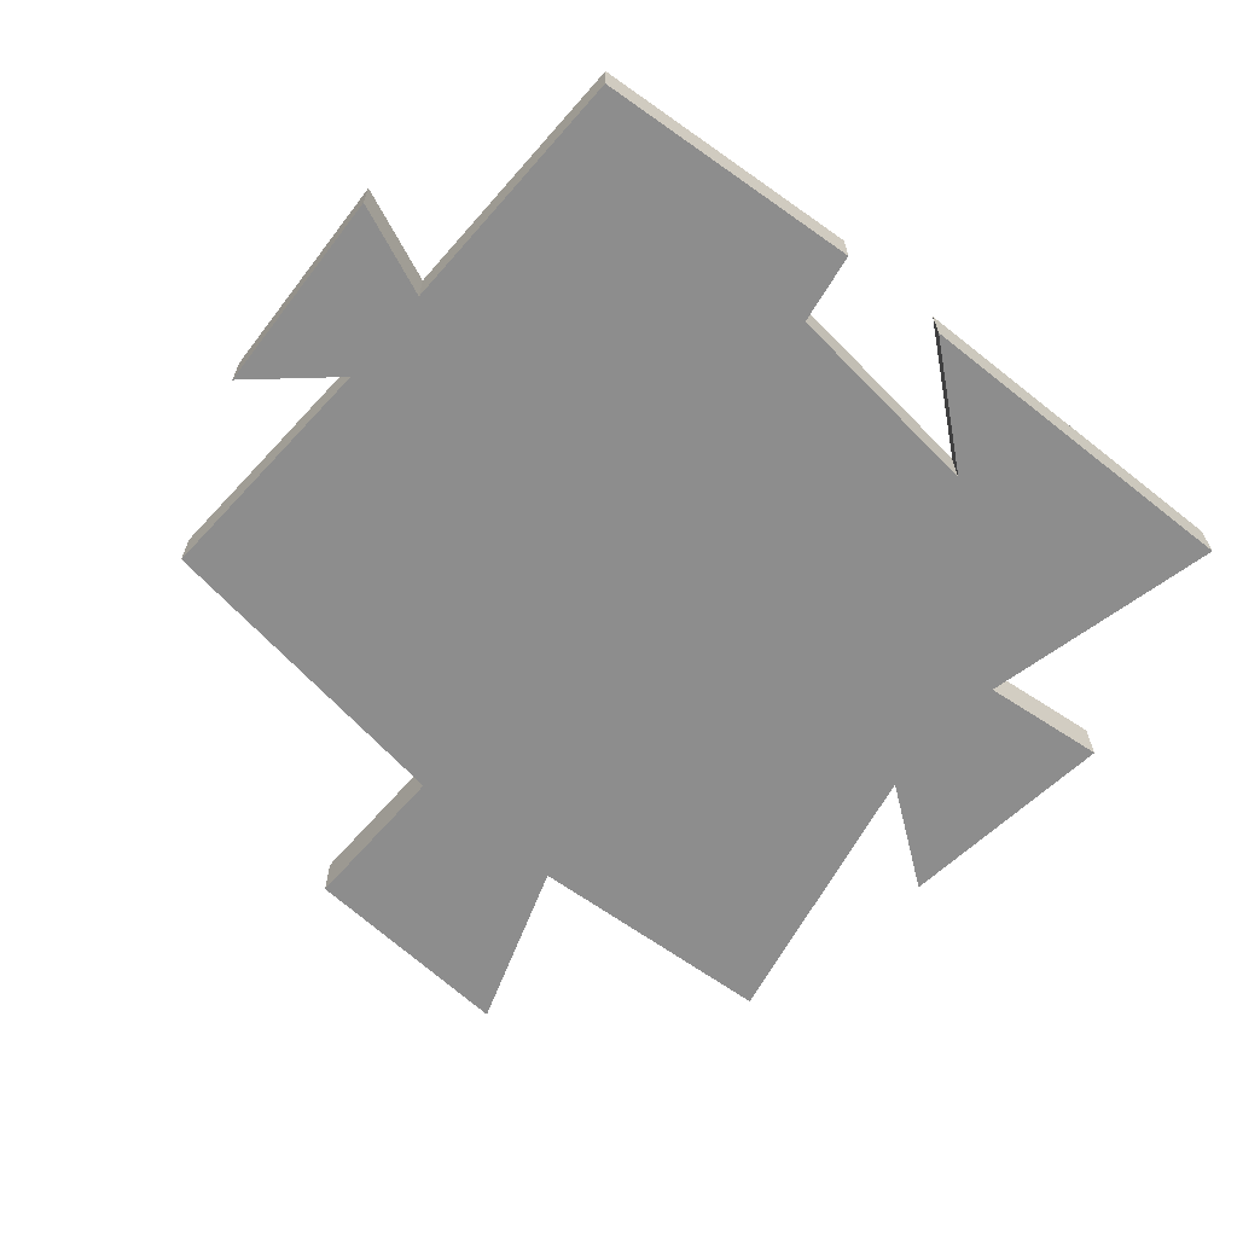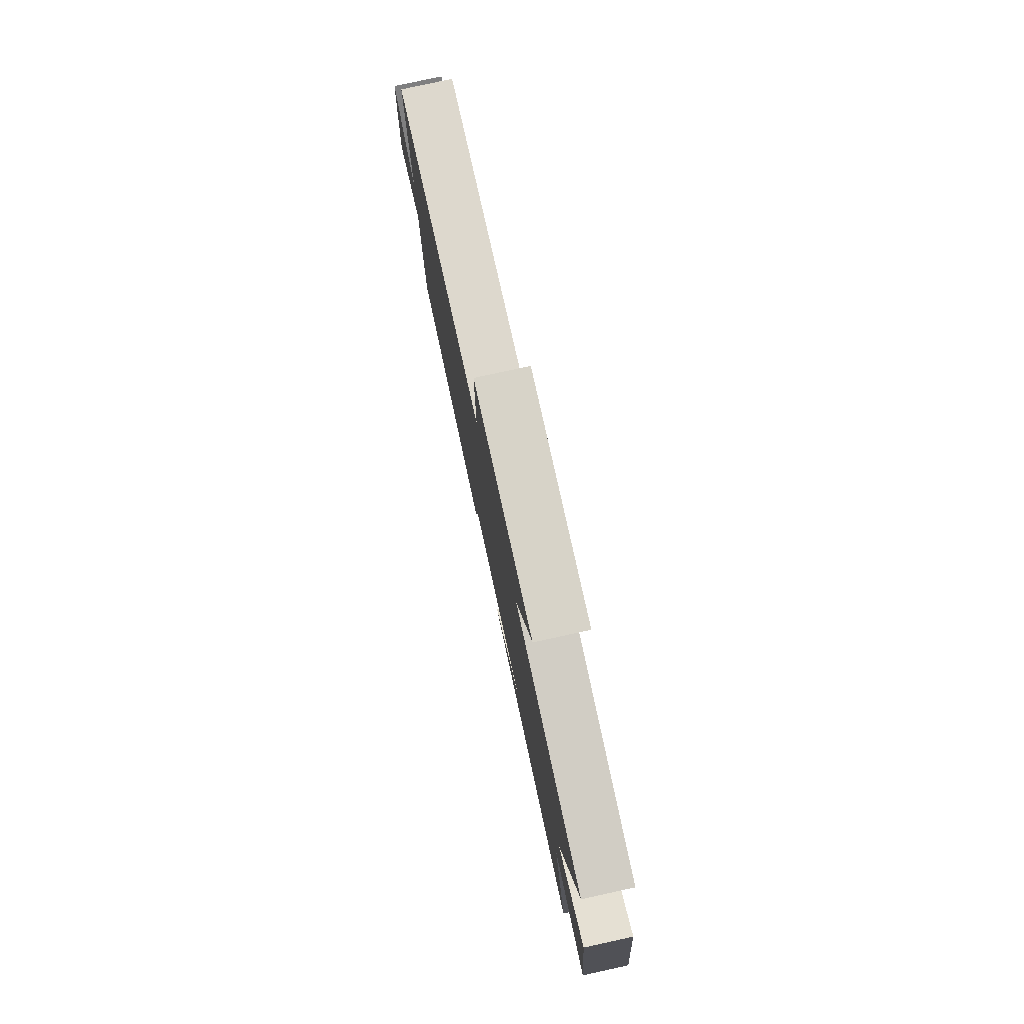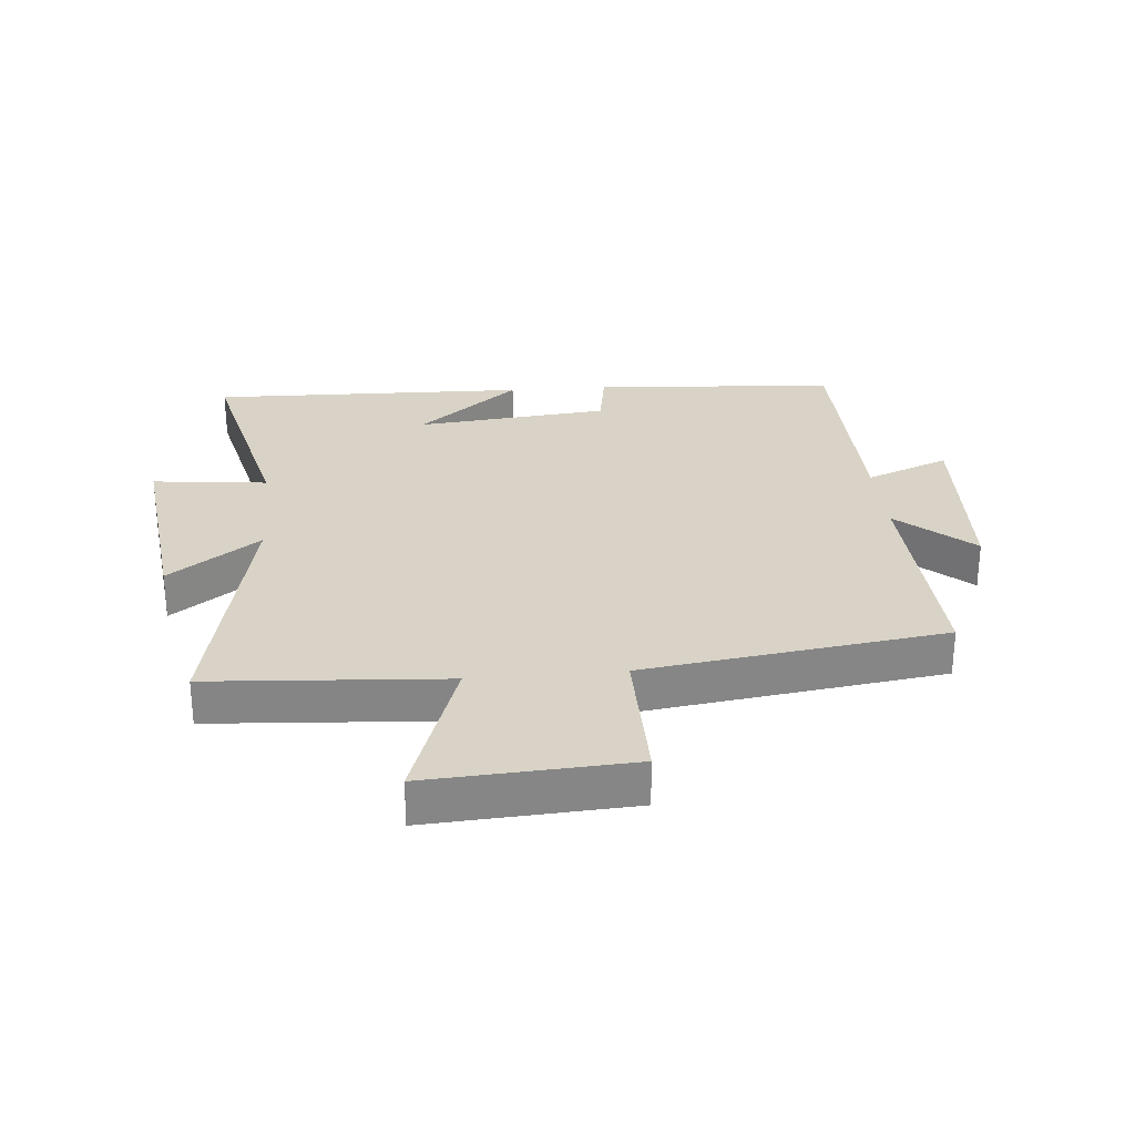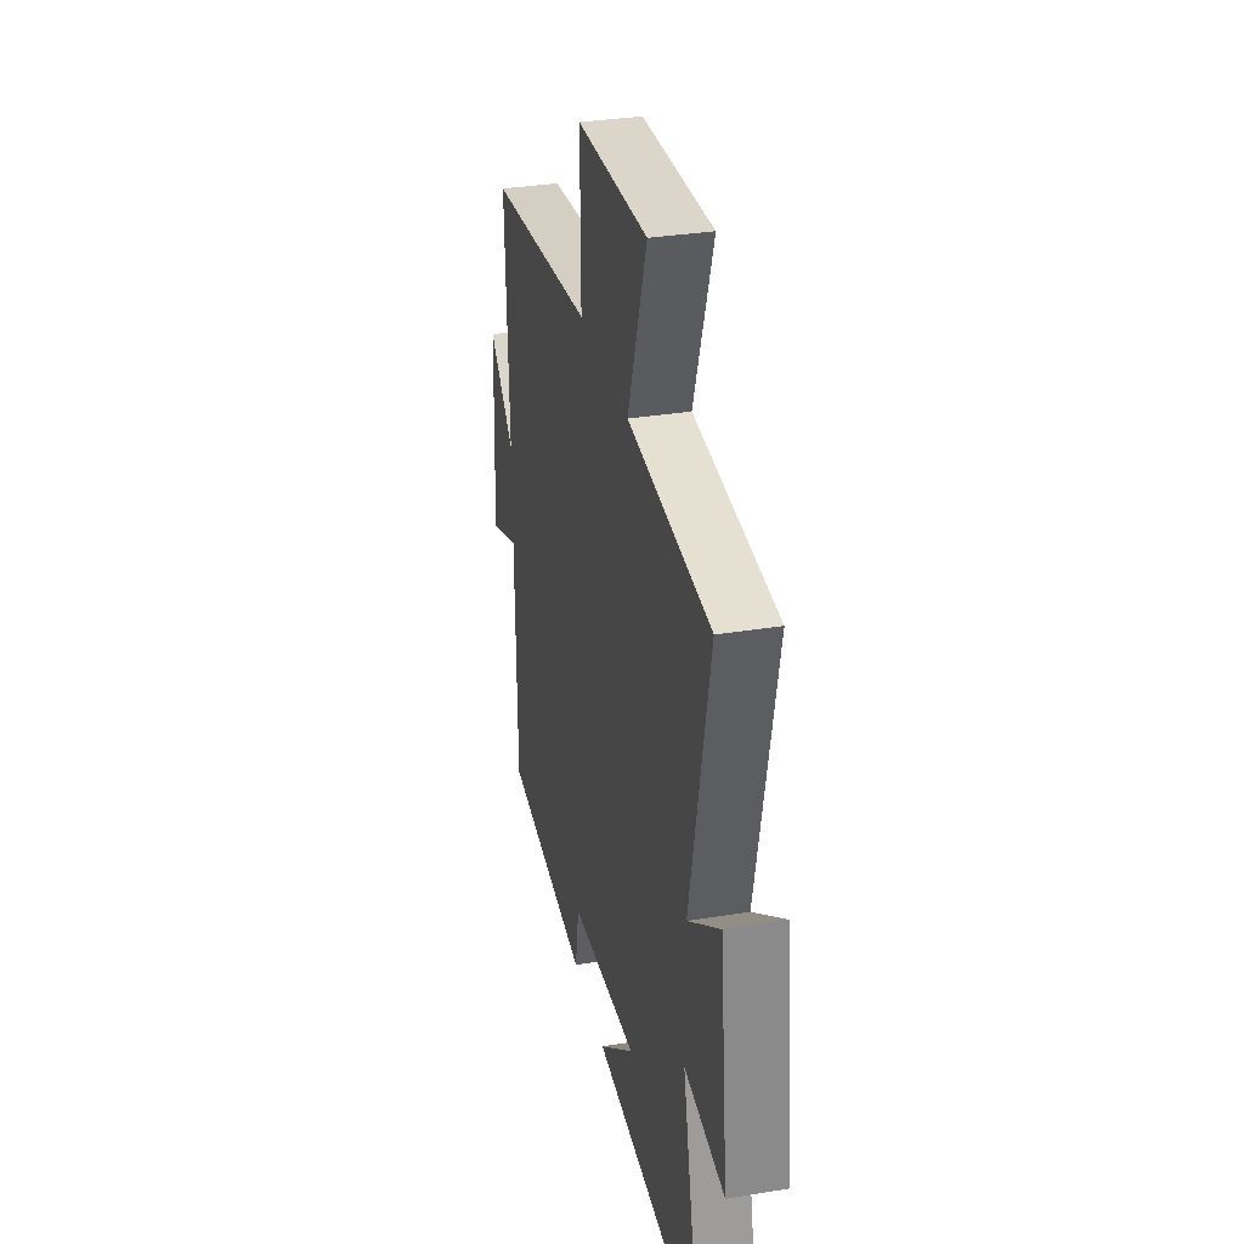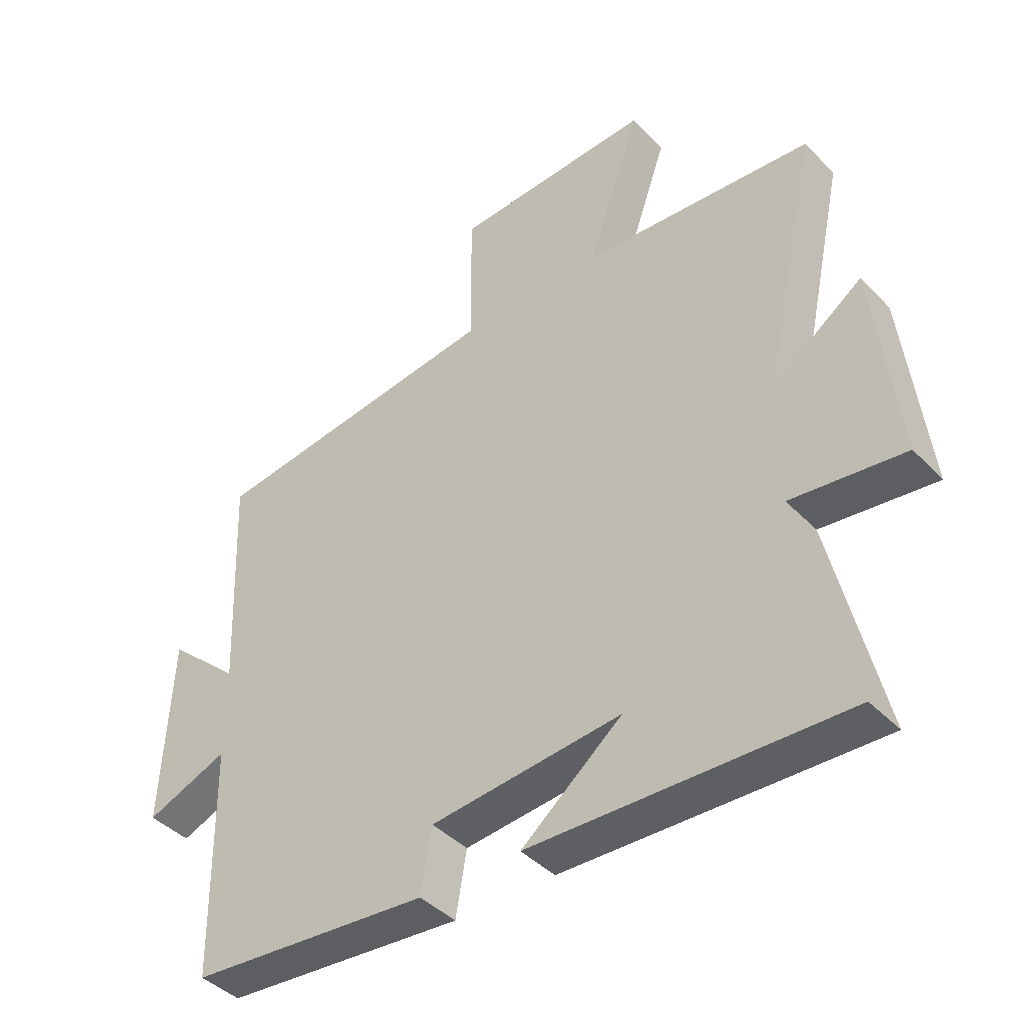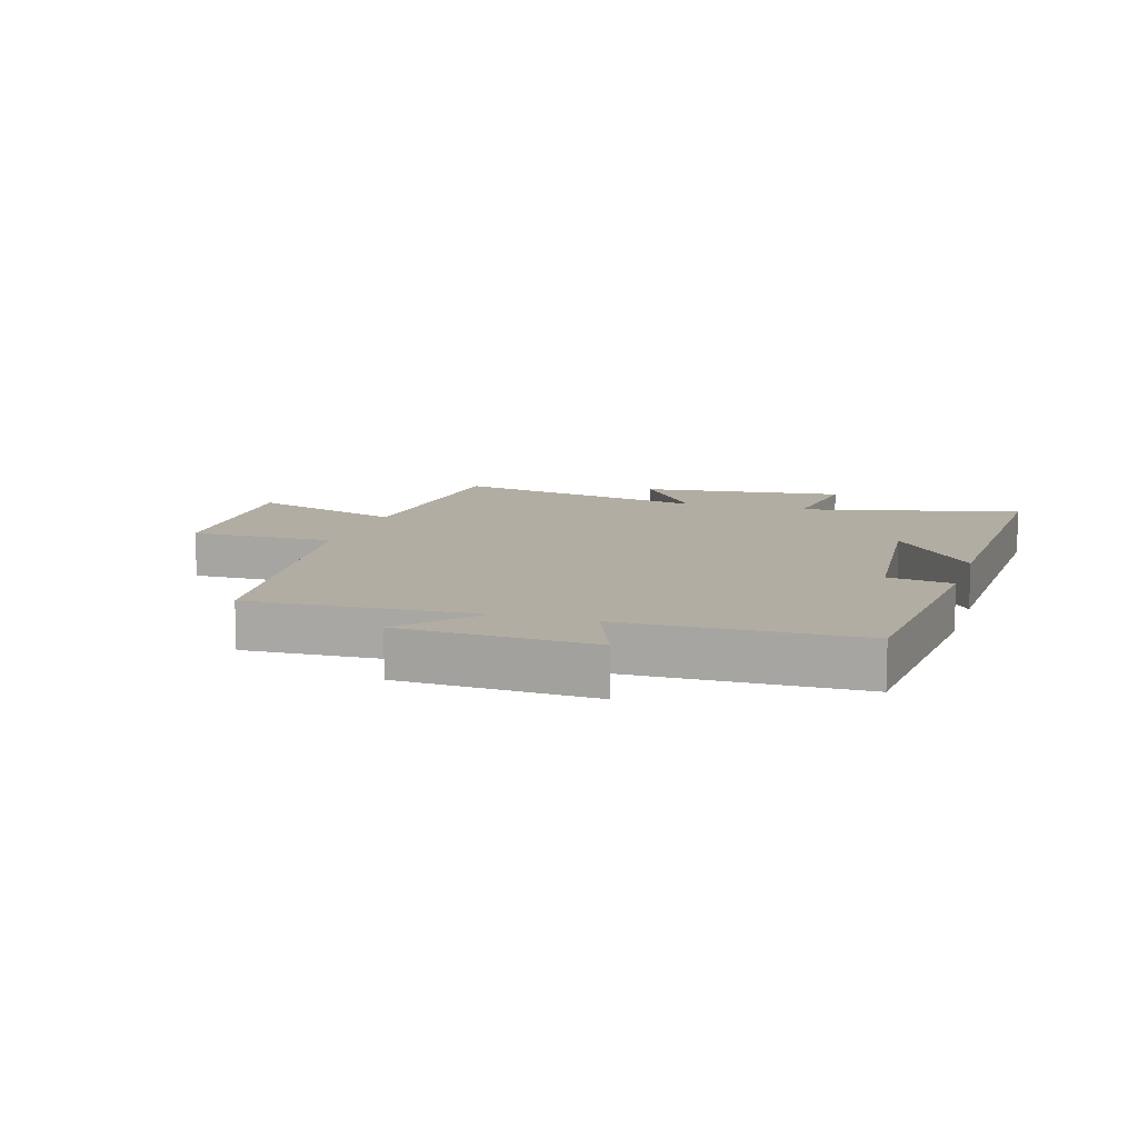
<metadata>
{"format":"obj","ext":"obj","renderer":"f3d","projection":"perspective","resolution":1024,"background":"white","views":[{"elev":-64.6,"azim":139.6,"up":"+Y"},{"elev":79.3,"azim":-102.3,"up":"+Z"},{"elev":28.2,"azim":-5.3,"up":"+Y"},{"elev":33.3,"azim":-102.5,"up":"+Z"},{"elev":-41.9,"azim":-140.6,"up":"+Z"},{"elev":10.6,"azim":107.1,"up":"+Y"}]}
</metadata>
<code>
v -0.583 0.07 -0.516
v -0.5 0.07 -0.158
v -0.686 0.07 -0.18
v -0.648 0.07 0.154
v -0.5 0.07 0.048
v -0.591 0.07 0.472
v -0.21 0.07 0.5
v -0.298 0.07 0.753
v 0.03 0.07 0.735
v 0.028 0.07 0.5
v 0.515 0.07 0.435
v 0.5 0.07 0.065
v 0.62 0.07 0.173
v 0.636 0.07 -0.139
v 0.5 0.07 -0.085
v 0.495 0.07 -0.466
v 0.099 0.07 -0.5
v 0.081 0.07 -0.395
v -0.233 0.07 -0.365
v -0.067 0.07 -0.5
v -0.583 0 -0.516
v -0.5 0 -0.158
v -0.686 0 -0.18
v -0.648 0 0.154
v -0.5 0 0.048
v -0.591 0 0.472
v -0.21 0 0.5
v -0.298 0 0.753
v 0.03 0 0.735
v 0.028 0 0.5
v 0.515 0 0.435
v 0.5 0 0.065
v 0.62 0 0.173
v 0.636 0 -0.139
v 0.5 0 -0.085
v 0.495 0 -0.466
v 0.099 0 -0.5
v 0.081 0 -0.395
v -0.233 0 -0.365
v -0.067 0 -0.5
f 19 20 1 2
f 18 19 2
f 15 16 17 18
f 15 18 2
f 12 13 14 15
f 12 15 2
f 12 2 3
f 11 12 3
f 10 11 3
f 7 8 9 10
f 5 6 7 10
f 5 10 3
f 3 4 5
f 22 21 40 39
f 22 39 38
f 38 37 36 35
f 22 38 35
f 35 34 33 32
f 22 35 32
f 23 22 32
f 23 32 31
f 23 31 30
f 30 29 28 27
f 30 27 26 25
f 23 30 25
f 25 24 23
f 1 21 22 2
f 2 22 23 3
f 3 23 24 4
f 4 24 25 5
f 5 25 26 6
f 6 26 27 7
f 7 27 28 8
f 8 28 29 9
f 9 29 30 10
f 10 30 31 11
f 11 31 32 12
f 12 32 33 13
f 13 33 34 14
f 14 34 35 15
f 15 35 36 16
f 16 36 37 17
f 17 37 38 18
f 18 38 39 19
f 19 39 40 20
f 20 40 21 1

</code>
